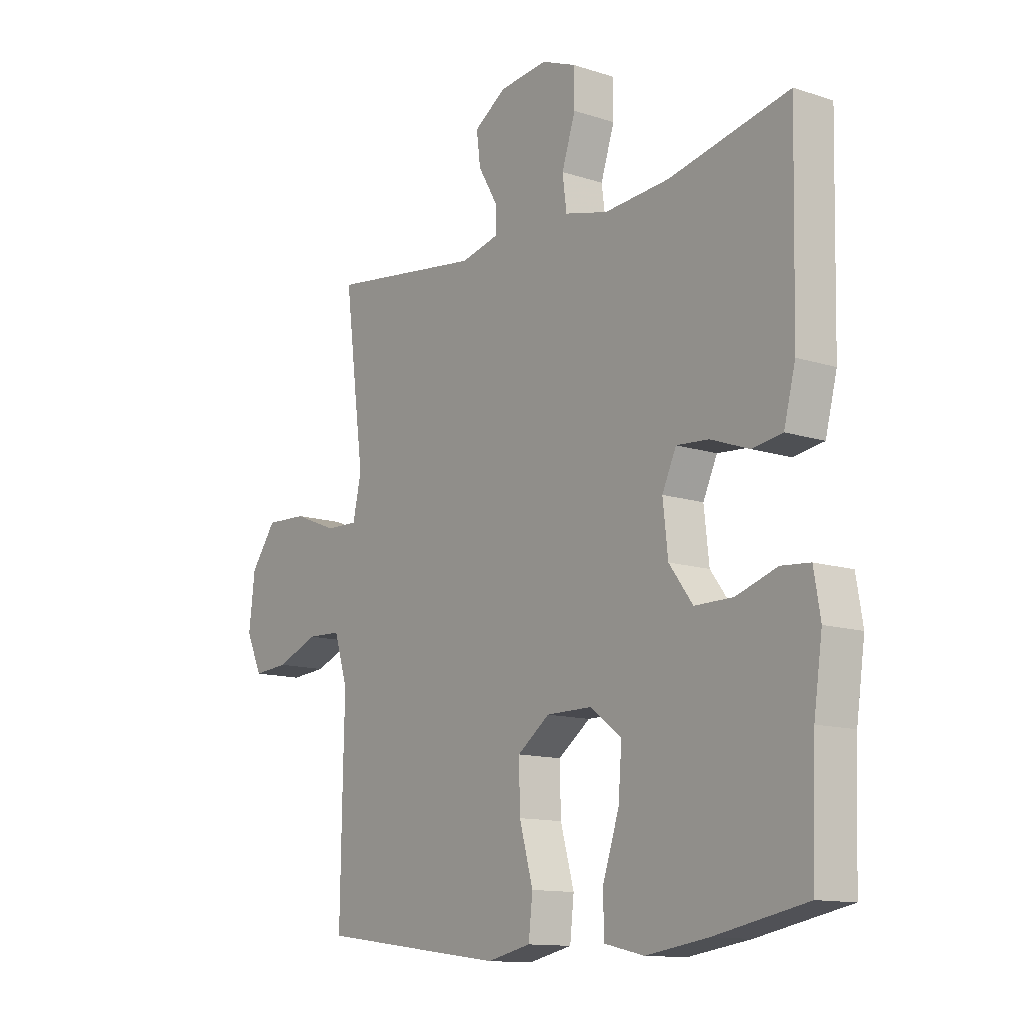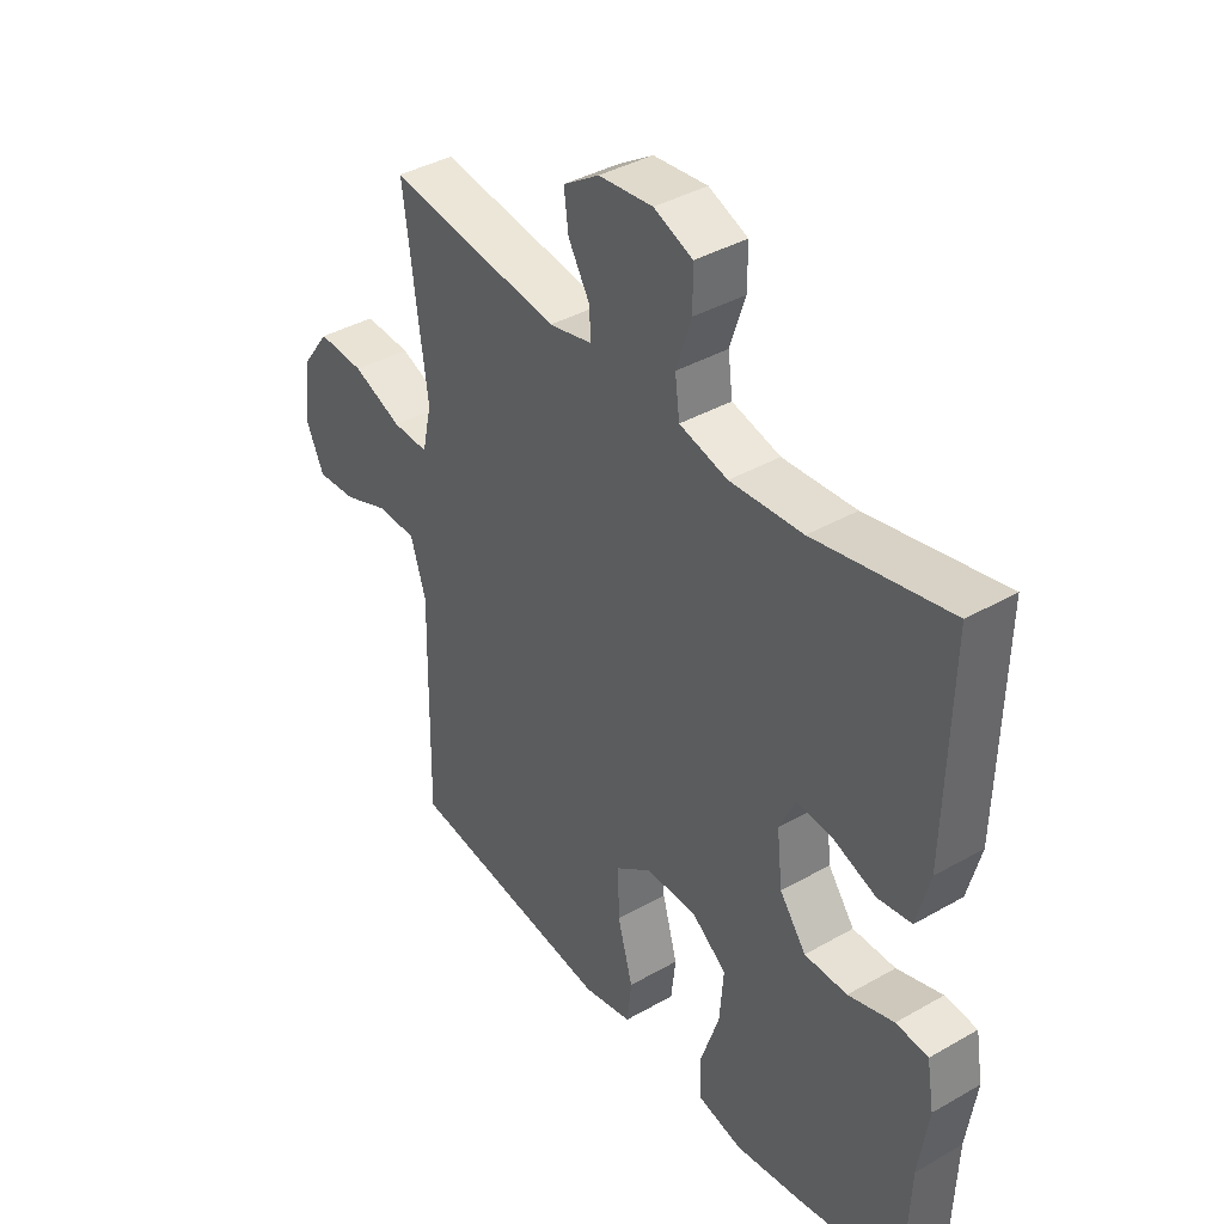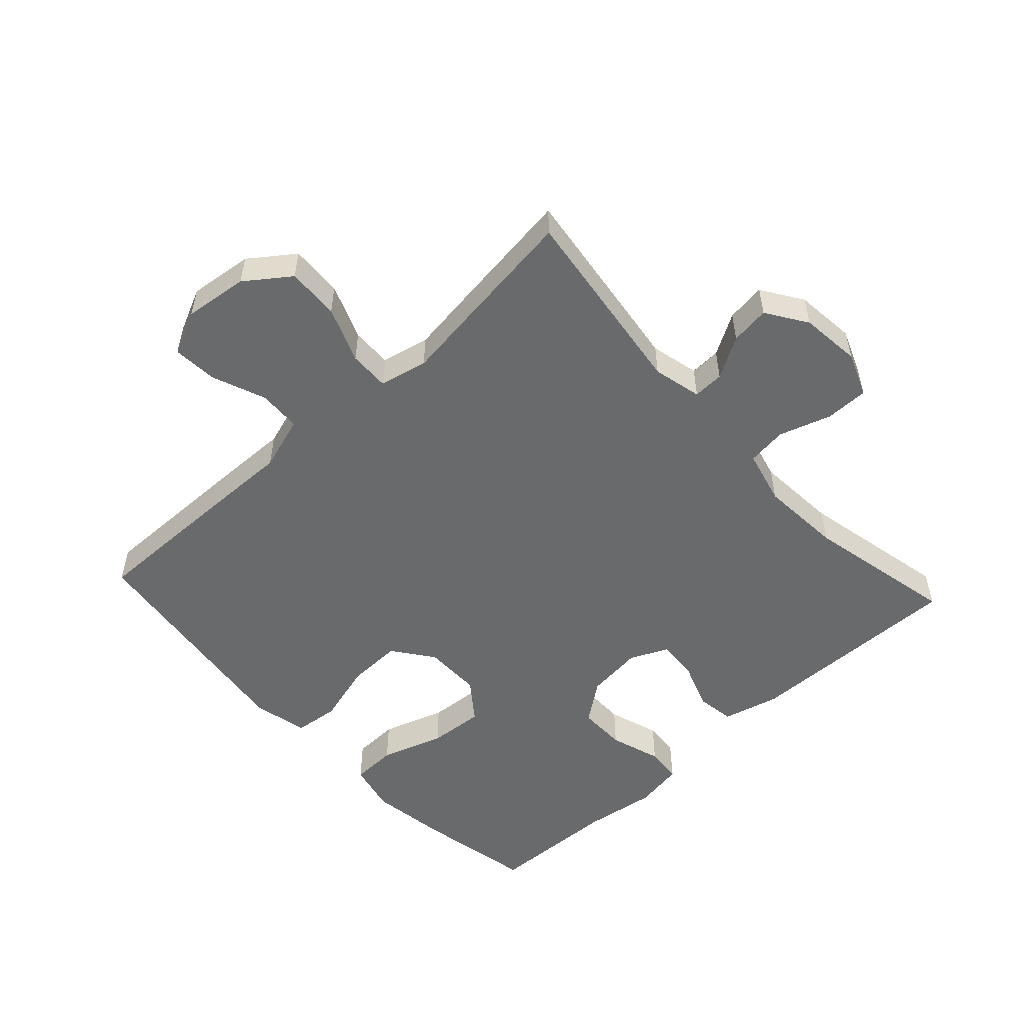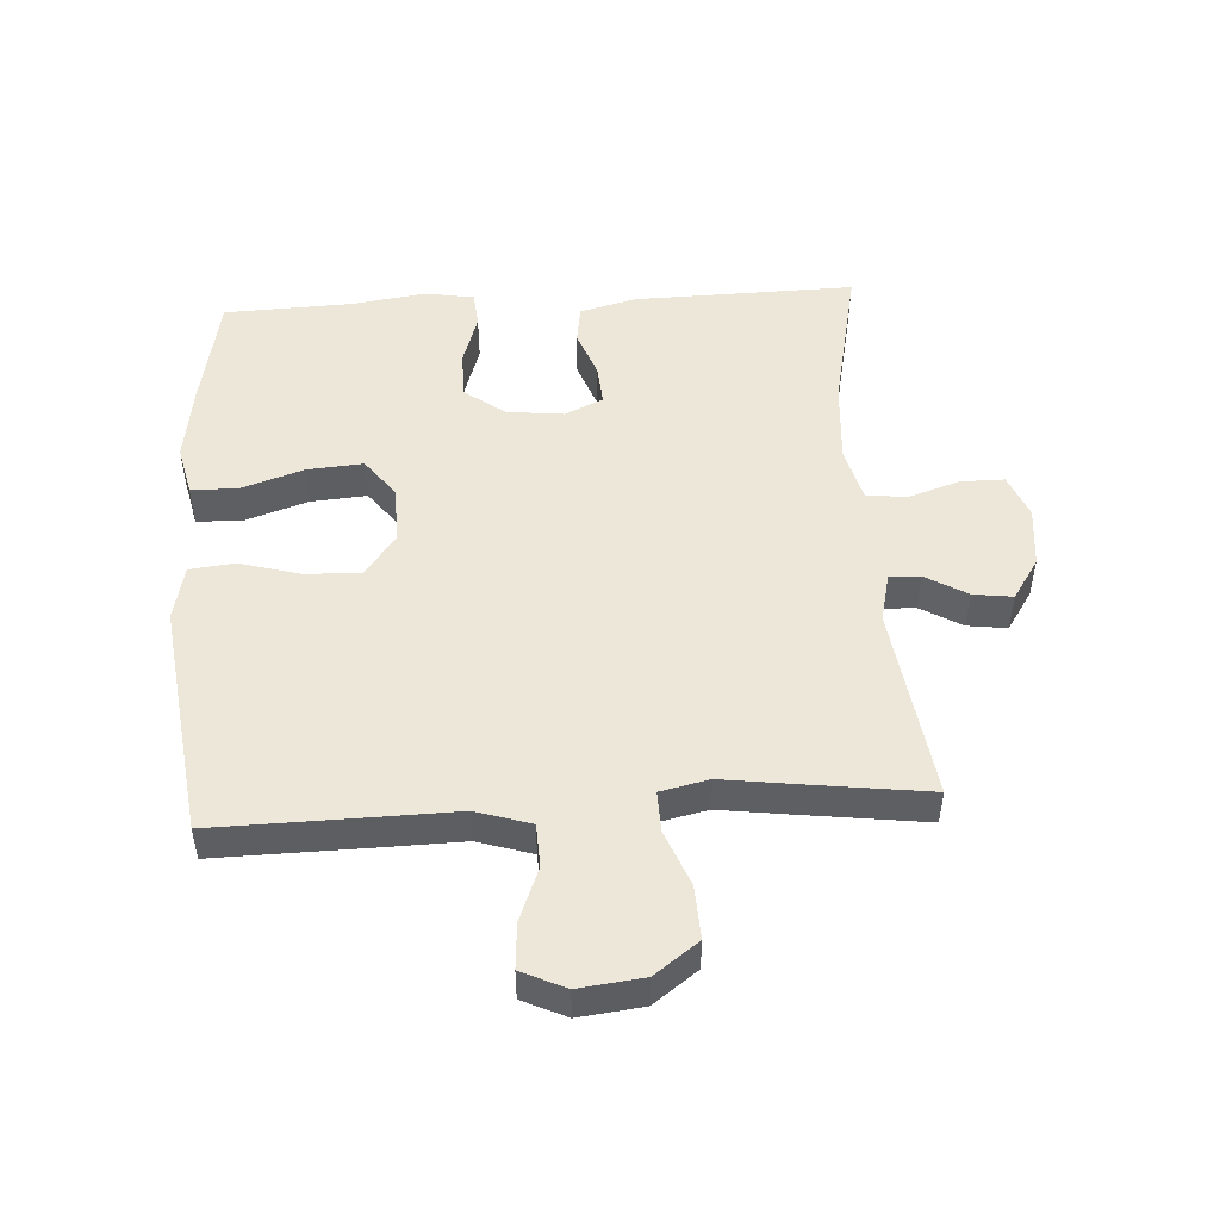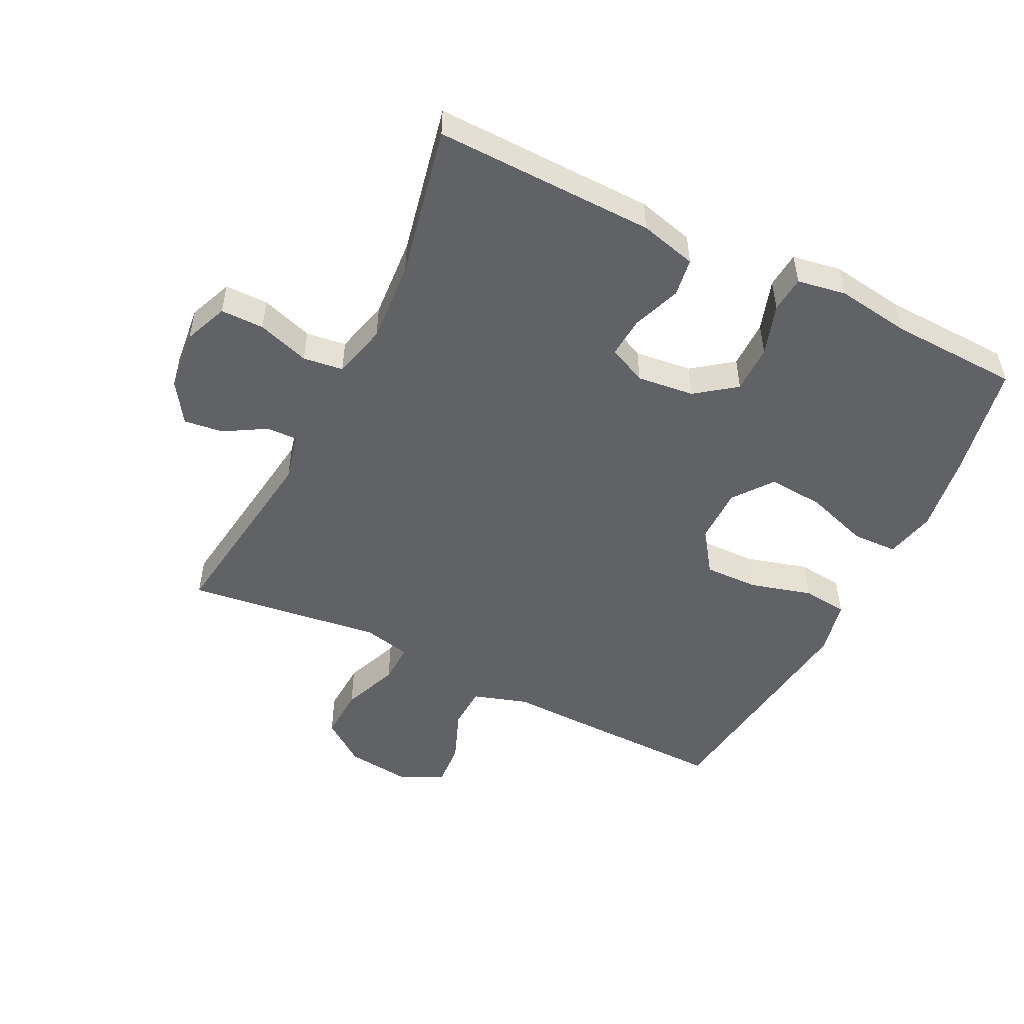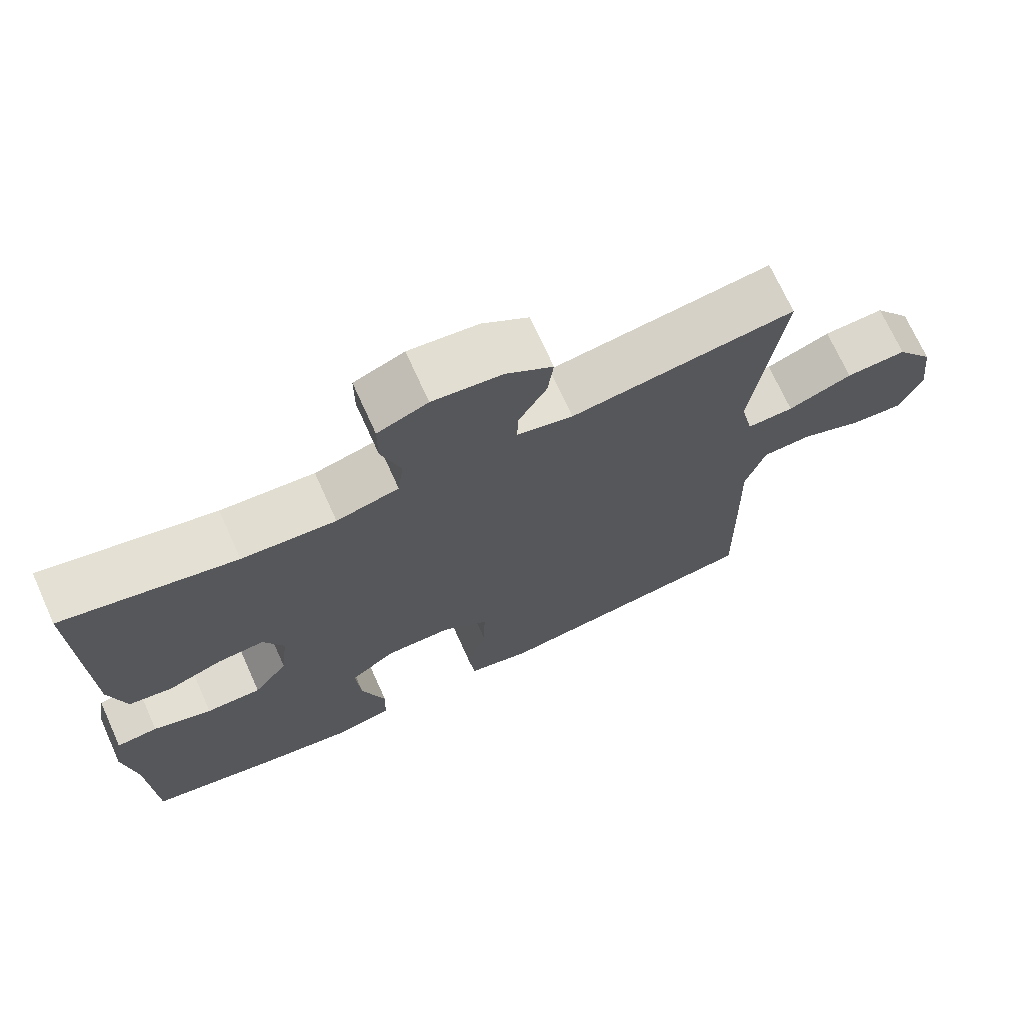
<metadata>
{"format":"obj","ext":"obj","renderer":"f3d","projection":"perspective","resolution":1024,"background":"white","views":[{"elev":-12.6,"azim":52.9,"up":"+Z"},{"elev":39.3,"azim":54.5,"up":"+Z"},{"elev":-52.9,"azim":-47.2,"up":"+Y"},{"elev":49.6,"azim":-93.4,"up":"+Y"},{"elev":-50.5,"azim":63.7,"up":"+Y"},{"elev":71.0,"azim":155.7,"up":"+Z"}]}
</metadata>
<code>
v 0.5 0.07 -0.5
v 0.318 0.07 -0.535
v 0.195 0.07 -0.553
v 0.116 0.07 -0.535
v 0.114 0.07 -0.463
v 0.147 0.07 -0.364
v 0.154 0.07 -0.276
v 0.092 0.07 -0.229
v 0.001 0.07 -0.229
v -0.063 0.07 -0.276
v -0.061 0.07 -0.362
v -0.034 0.07 -0.459
v -0.042 0.07 -0.53
v -0.129 0.07 -0.549
v -0.259 0.07 -0.532
v -0.5 0.07 -0.5
v -0.496 0.07 -0.264
v -0.493 0.07 -0.132
v -0.52 0.07 -0.046
v -0.588 0.07 -0.043
v -0.672 0.07 -0.076
v -0.743 0.07 -0.081
v -0.775 0.07 -0.012
v -0.763 0.07 0.089
v -0.712 0.07 0.158
v -0.629 0.07 0.154
v -0.541 0.07 0.119
v -0.477 0.07 0.117
v -0.46 0.07 0.193
v -0.476 0.07 0.313
v -0.5 0.07 0.5
v -0.193 0.07 0.458
v -0.116 0.07 0.476
v -0.118 0.07 0.525
v -0.156 0.07 0.59
v -0.164 0.07 0.652
v -0.1 0.07 0.694
v -0.004 0.07 0.704
v 0.065 0.07 0.676
v 0.065 0.07 0.608
v 0.038 0.07 0.526
v 0.046 0.07 0.463
v 0.132 0.07 0.441
v 0.261 0.07 0.45
v 0.5 0.07 0.5
v 0.492 0.07 0.153
v 0.469 0.07 0.064
v 0.409 0.07 0.055
v 0.333 0.07 0.083
v 0.269 0.07 0.088
v 0.241 0.07 0.028
v 0.251 0.07 -0.062
v 0.298 0.07 -0.125
v 0.374 0.07 -0.125
v 0.455 0.07 -0.099
v 0.512 0.07 -0.104
v 0.525 0.07 -0.181
v 0.508 0.07 -0.297
v 0.5 0 -0.5
v 0.318 0 -0.535
v 0.195 0 -0.553
v 0.116 0 -0.535
v 0.114 0 -0.463
v 0.147 0 -0.364
v 0.154 0 -0.276
v 0.092 0 -0.229
v 0.001 0 -0.229
v -0.063 0 -0.276
v -0.061 0 -0.362
v -0.034 0 -0.459
v -0.042 0 -0.53
v -0.129 0 -0.549
v -0.259 0 -0.532
v -0.5 0 -0.5
v -0.496 0 -0.264
v -0.493 0 -0.132
v -0.52 0 -0.046
v -0.588 0 -0.043
v -0.672 0 -0.076
v -0.743 0 -0.081
v -0.775 0 -0.012
v -0.763 0 0.089
v -0.712 0 0.158
v -0.629 0 0.154
v -0.541 0 0.119
v -0.477 0 0.117
v -0.46 0 0.193
v -0.476 0 0.313
v -0.5 0 0.5
v -0.193 0 0.458
v -0.116 0 0.476
v -0.118 0 0.525
v -0.156 0 0.59
v -0.164 0 0.652
v -0.1 0 0.694
v -0.004 0 0.704
v 0.065 0 0.676
v 0.065 0 0.608
v 0.038 0 0.526
v 0.046 0 0.463
v 0.132 0 0.441
v 0.261 0 0.45
v 0.5 0 0.5
v 0.492 0 0.153
v 0.469 0 0.064
v 0.409 0 0.055
v 0.333 0 0.083
v 0.269 0 0.088
v 0.241 0 0.028
v 0.251 0 -0.062
v 0.298 0 -0.125
v 0.374 0 -0.125
v 0.455 0 -0.099
v 0.512 0 -0.104
v 0.525 0 -0.181
v 0.508 0 -0.297
f 56 57 58
f 55 56 58
f 54 55 58
f 4 5 6
f 3 4 6
f 2 3 6
f 1 2 6
f 58 1 6
f 54 58 6
f 53 54 6
f 52 53 6 7
f 51 52 7 8
f 50 51 8 9
f 47 48 49
f 46 47 49
f 45 46 49
f 44 45 49
f 43 44 49 50
f 50 9 10
f 43 50 10
f 42 43 10
f 39 40 41
f 38 39 41
f 37 38 41
f 36 37 41
f 35 36 41
f 34 35 41
f 41 42 10
f 34 41 10
f 33 34 10
f 29 30 31 32
f 33 10 11
f 32 33 11
f 29 32 11
f 28 29 11
f 25 26 27
f 24 25 27
f 23 24 27
f 22 23 27
f 21 22 27
f 20 21 27
f 19 20 27 28
f 13 14 15
f 12 13 15
f 11 12 15
f 28 11 15
f 19 28 15
f 18 19 15
f 15 16 17 18
f 116 115 114
f 116 114 113
f 116 113 112
f 64 63 62
f 64 62 61
f 64 61 60
f 64 60 59
f 64 59 116
f 64 116 112
f 64 112 111
f 65 64 111 110
f 66 65 110 109
f 67 66 109 108
f 107 106 105
f 107 105 104
f 107 104 103
f 107 103 102
f 108 107 102 101
f 68 67 108
f 68 108 101
f 68 101 100
f 99 98 97
f 99 97 96
f 99 96 95
f 99 95 94
f 99 94 93
f 99 93 92
f 68 100 99
f 68 99 92
f 68 92 91
f 90 89 88 87
f 69 68 91
f 69 91 90
f 69 90 87
f 69 87 86
f 85 84 83
f 85 83 82
f 85 82 81
f 85 81 80
f 85 80 79
f 85 79 78
f 86 85 78 77
f 73 72 71
f 73 71 70
f 73 70 69
f 73 69 86
f 73 86 77
f 73 77 76
f 76 75 74 73
f 1 59 60 2
f 2 60 61 3
f 3 61 62 4
f 4 62 63 5
f 5 63 64 6
f 6 64 65 7
f 7 65 66 8
f 8 66 67 9
f 9 67 68 10
f 10 68 69 11
f 11 69 70 12
f 12 70 71 13
f 13 71 72 14
f 14 72 73 15
f 15 73 74 16
f 16 74 75 17
f 17 75 76 18
f 18 76 77 19
f 19 77 78 20
f 20 78 79 21
f 21 79 80 22
f 22 80 81 23
f 23 81 82 24
f 24 82 83 25
f 25 83 84 26
f 26 84 85 27
f 27 85 86 28
f 28 86 87 29
f 29 87 88 30
f 30 88 89 31
f 31 89 90 32
f 32 90 91 33
f 33 91 92 34
f 34 92 93 35
f 35 93 94 36
f 36 94 95 37
f 37 95 96 38
f 38 96 97 39
f 39 97 98 40
f 40 98 99 41
f 41 99 100 42
f 42 100 101 43
f 43 101 102 44
f 44 102 103 45
f 45 103 104 46
f 46 104 105 47
f 47 105 106 48
f 48 106 107 49
f 49 107 108 50
f 50 108 109 51
f 51 109 110 52
f 52 110 111 53
f 53 111 112 54
f 54 112 113 55
f 55 113 114 56
f 56 114 115 57
f 57 115 116 58
f 58 116 59 1

</code>
